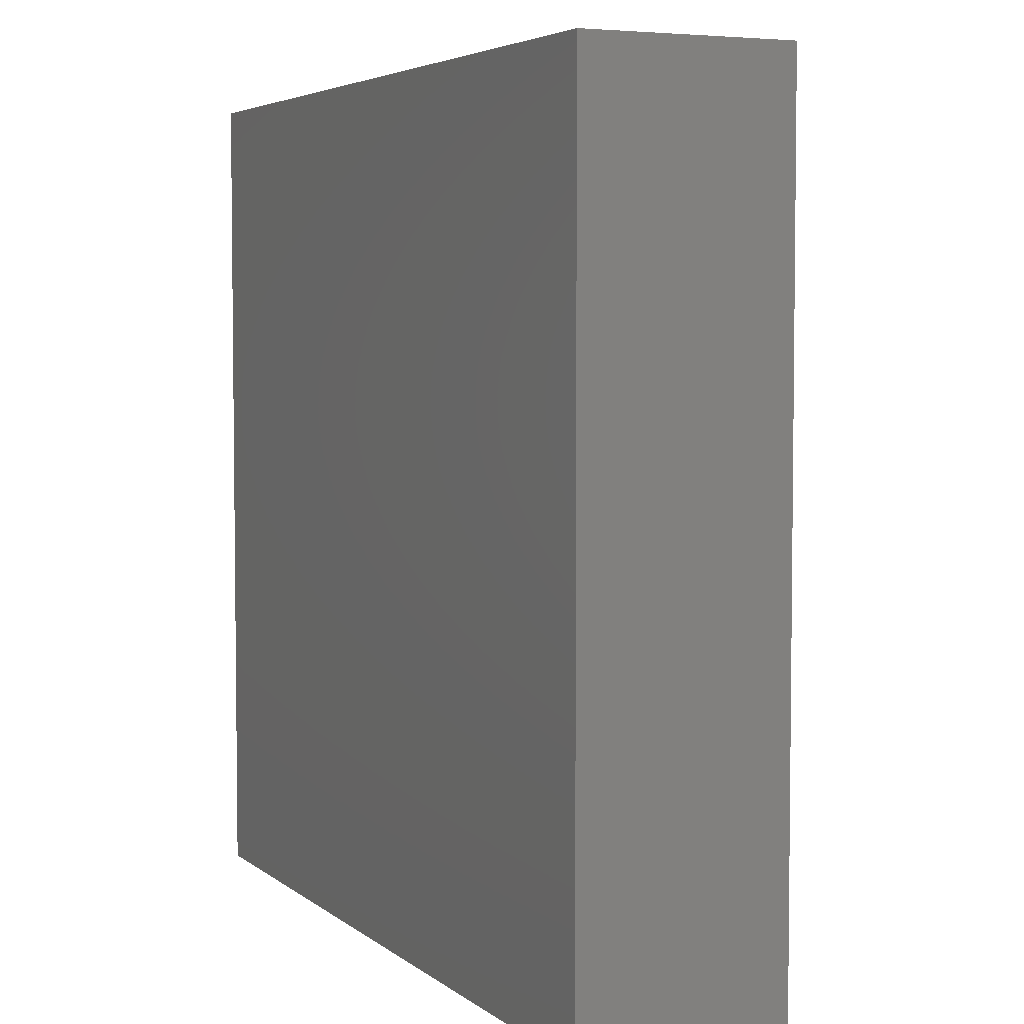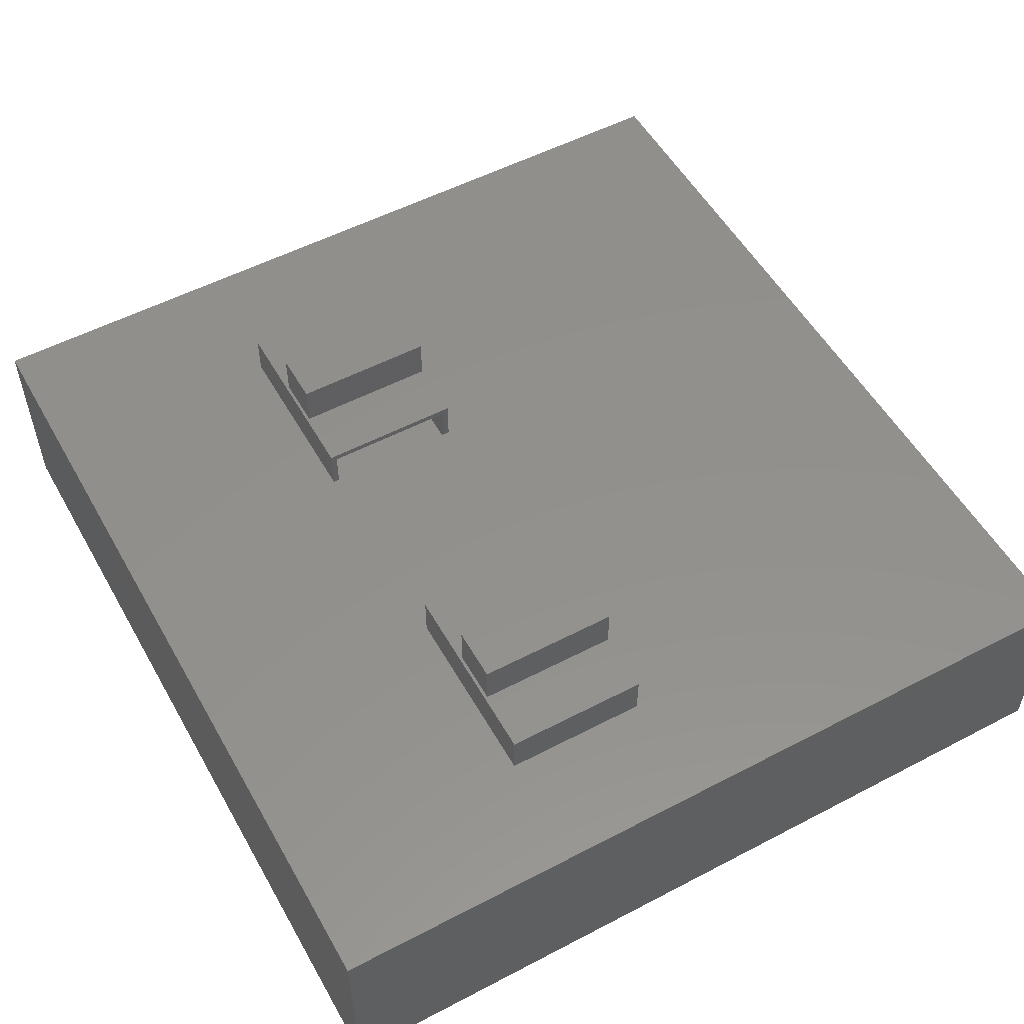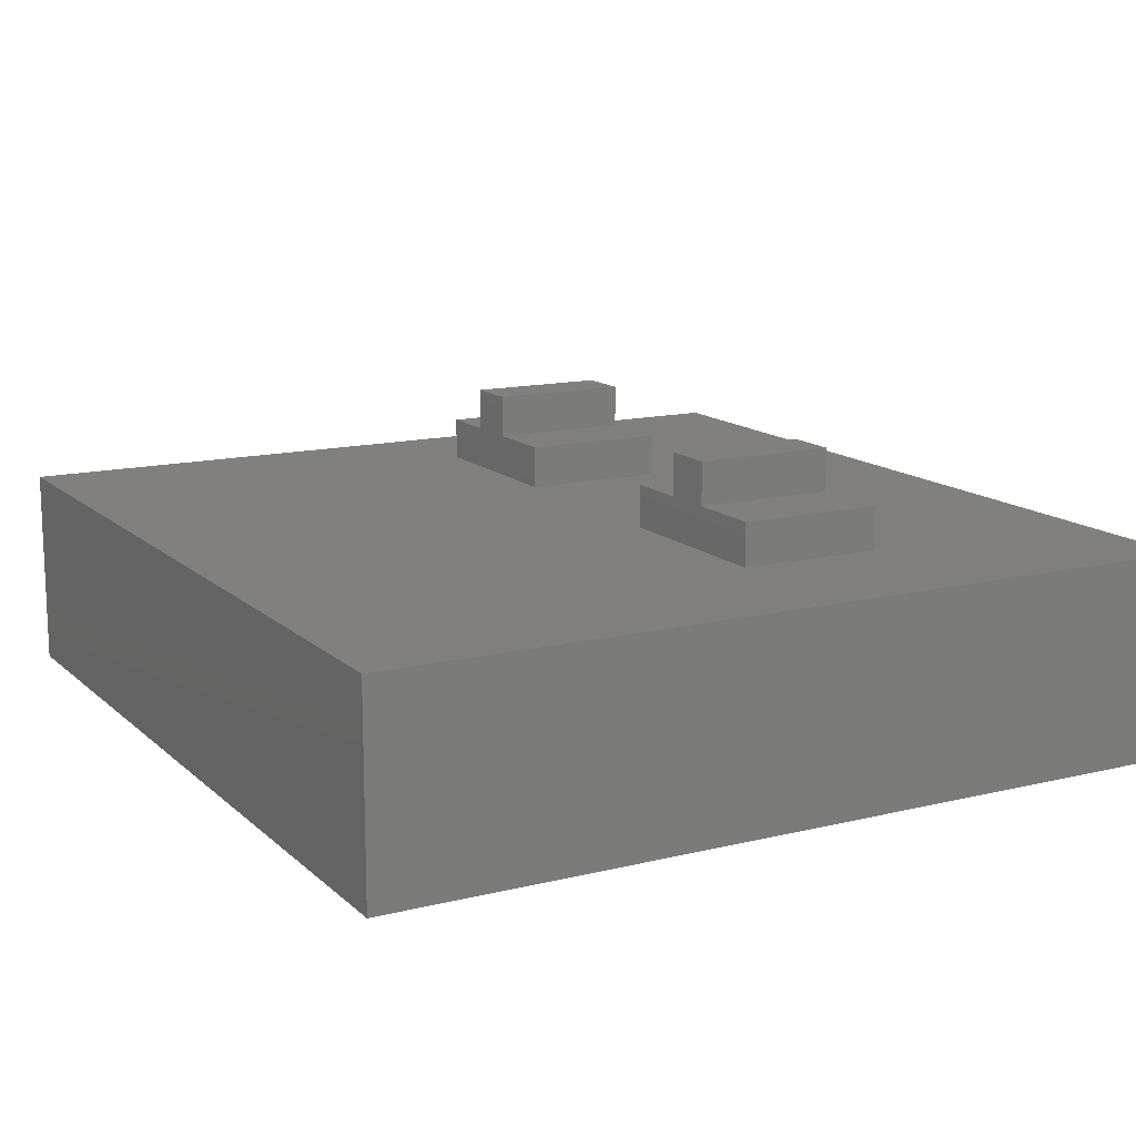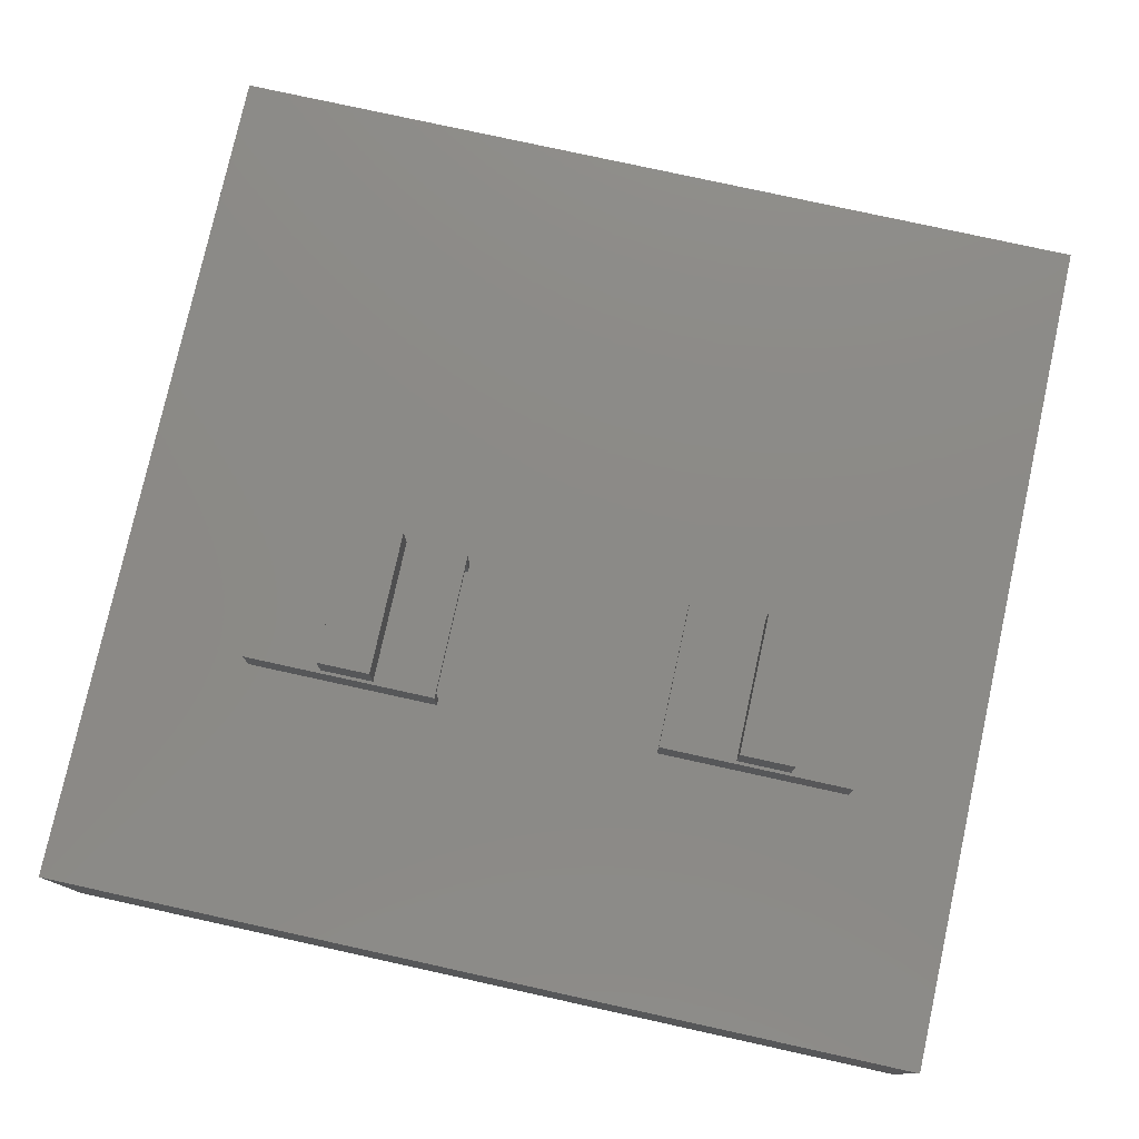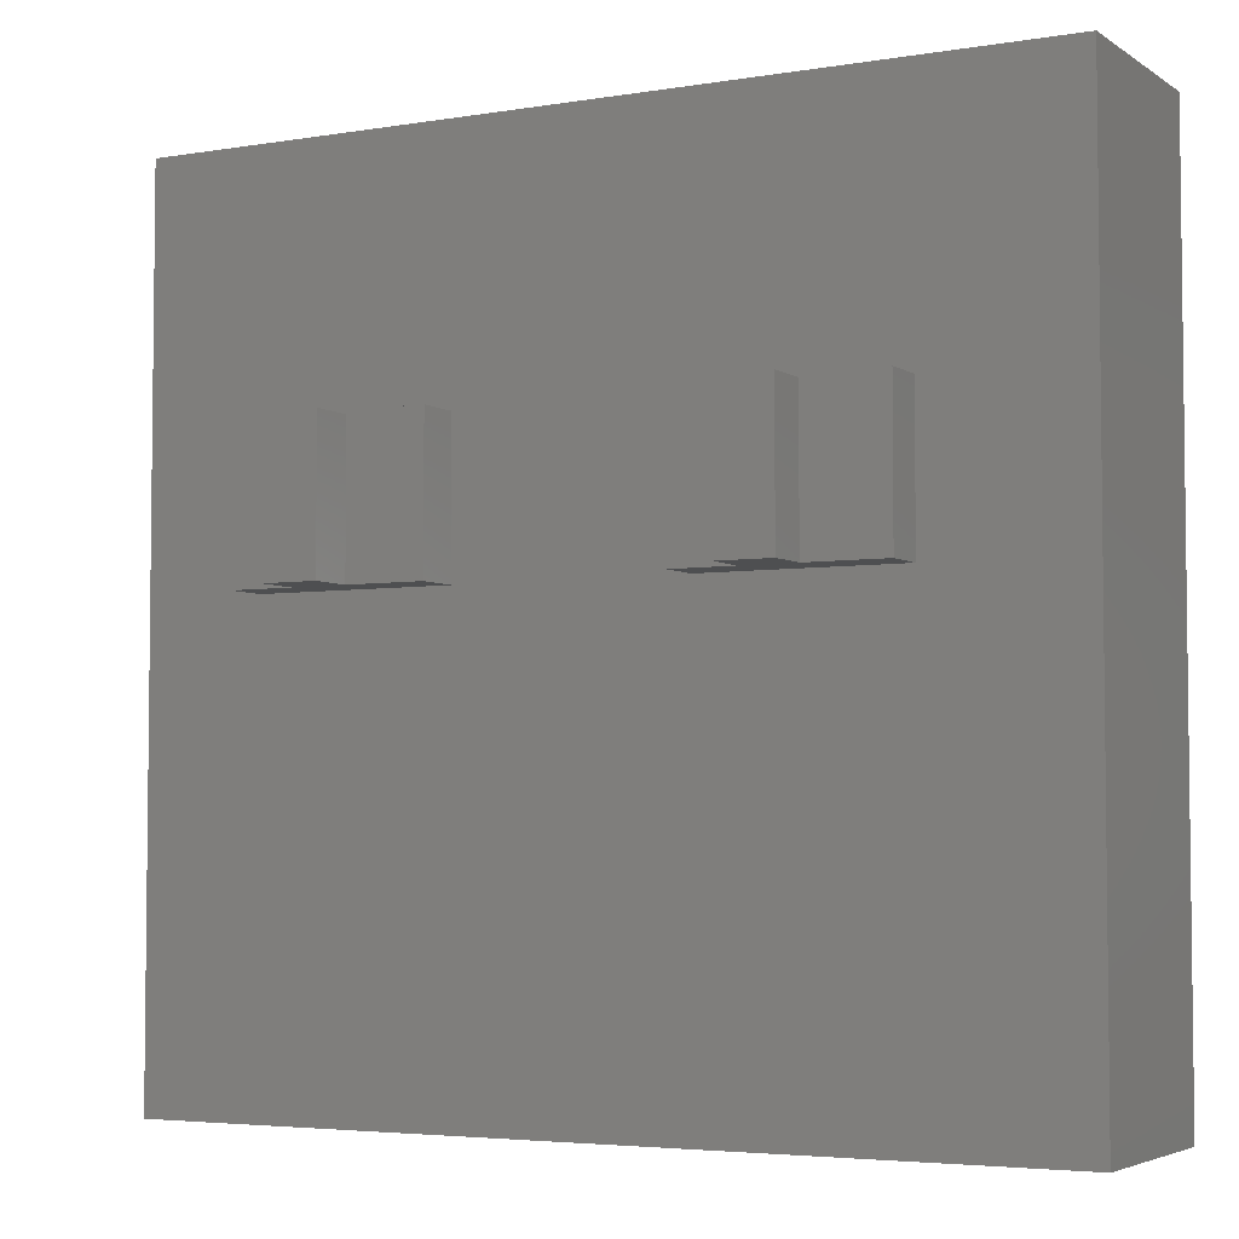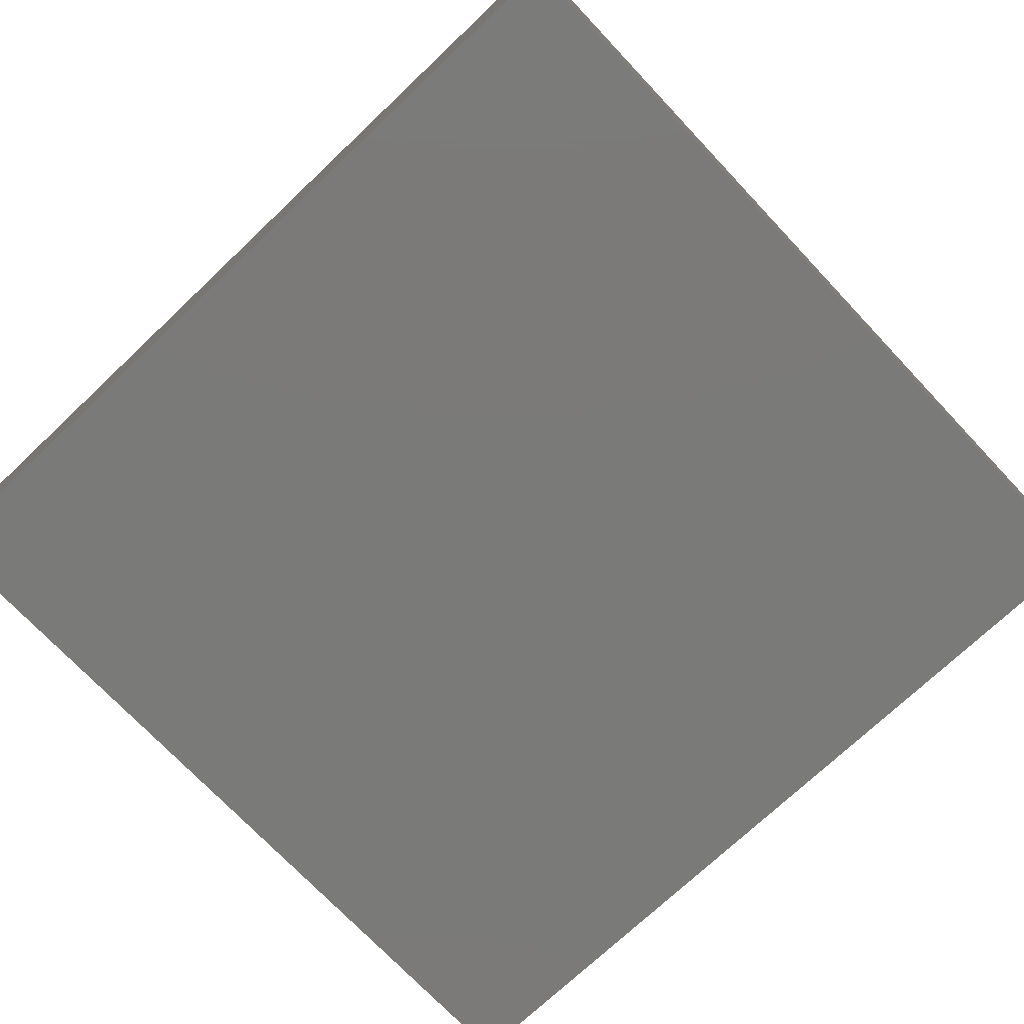
<metadata>
{"format":"stl","ext":"stl","renderer":"f3d","projection":"perspective","resolution":1024,"background":"white","views":[{"elev":4.5,"azim":-114.9,"up":"+Y"},{"elev":53.8,"azim":-119.1,"up":"+Z"},{"elev":13.8,"azim":61.3,"up":"+Z"},{"elev":77.8,"azim":-167.6,"up":"+Z"},{"elev":-4.3,"azim":28.2,"up":"+Y"},{"elev":-73.3,"azim":43.4,"up":"+Z"}]}
</metadata>
<code>
# stl→obj: 58 verts, 112 faces
v 0.3906 -0.1797 0.2578
v 0.3906 -0.1797 0.3125
v 0.2928 -0.1797 0.3125
v 0.2266 -0.1797 0.3125
v 0.1484 -0.1797 0.3125
v 0.1484 -0.1797 0.2578
v 0.2928 -0.1797 0.3672
v 0.2266 -0.1797 0.3672
v 0.2266 0 0.3672
v 0.2928 0 0.3672
v 0.3906 0.003865 0.3125
v 0.1484 0.003865 0.3125
v 0.2266 0 0.3125
v 0.2928 0 0.3125
v -0.1328 -0.1797 0.2578
v -0.1328 -0.1797 0.3125
v -0.2288 -0.1797 0.3125
v -0.2969 -0.1797 0.3125
v -0.375 -0.1797 0.3125
v -0.375 -0.1797 0.2578
v -0.2288 -0.1797 0.3672
v -0.2969 -0.1797 0.3672
v -0.2969 0 0.3672
v -0.2288 0 0.3672
v -0.1328 0.003865 0.3125
v -0.375 0.003865 0.3125
v -0.2969 0 0.3125
v -0.2288 0 0.3125
v 0.1484 -0.1719 0.2578
v -0.5234 -0.75 0.2578
v 0.5781 -0.75 0.2578
v -0.375 0.003865 0.2578
v -0.5234 0.3168 0.2578
v -0.1328 0.003865 0.2578
v 0.1484 0.003865 0.2578
v 0.3906 0.003865 0.2578
v 0.5781 0.3168 0.2578
v 0.1484 -0.003947 0.2578
v 0.1484 -0.003947 0.25
v 0.1484 -0.1719 0.25
v 0.1484 -0.1719 0.3047
v 0.1484 -0.003947 0.3047
v 0.3828 -0.003947 0.3047
v 0.3828 -0.1719 0.3047
v 0.3828 -0.1719 0.25
v 0.3828 -0.003947 0.25
v -0.5156 0.309 0.25
v 0.5703 0.309 0.25
v -0.5156 -0.7422 0.25
v 0.5703 -0.7422 0.25
v -0.5156 -0.7422 0.007812
v 0.5703 -0.7422 0.007812
v 0.5703 0.309 0.007812
v -0.5156 0.309 0.007812
v -0.5234 -0.75 0
v -0.5234 0.3168 0
v 0.5781 -0.75 0
v 0.5781 0.3168 0
f 1 2 3
f 1 3 4
f 1 4 5
f 1 5 6
f 7 8 3
f 3 8 4
f 8 7 9
f 9 7 10
f 11 12 13
f 11 13 14
f 11 14 3
f 11 3 2
f 5 4 12
f 12 4 13
f 9 13 8
f 8 13 4
f 10 14 9
f 9 14 13
f 7 3 10
f 10 3 14
f 15 16 17
f 15 17 18
f 15 18 19
f 15 19 20
f 21 22 17
f 17 22 18
f 22 21 23
f 23 21 24
f 25 26 27
f 25 27 28
f 25 28 17
f 25 17 16
f 19 18 26
f 26 18 27
f 23 27 22
f 22 27 18
f 24 28 23
f 23 28 27
f 21 17 24
f 24 17 28
f 6 29 15
f 30 31 1
f 30 1 6
f 30 6 15
f 30 15 20
f 30 20 32
f 33 30 32
f 33 32 34
f 33 34 35
f 33 35 36
f 33 36 37
f 15 29 34
f 34 29 38
f 34 38 35
f 1 31 36
f 36 31 37
f 26 32 19
f 19 32 20
f 25 34 26
f 26 34 32
f 16 15 25
f 25 15 34
f 38 29 39
f 39 29 40
f 6 41 29
f 6 5 41
f 5 42 41
f 5 12 42
f 12 38 42
f 12 35 38
f 42 43 41
f 41 43 44
f 40 29 45
f 45 29 41
f 45 41 44
f 39 43 38
f 43 42 38
f 46 43 39
f 44 43 45
f 45 43 46
f 47 48 46
f 47 46 39
f 47 39 40
f 47 40 49
f 48 50 46
f 46 50 45
f 50 49 45
f 45 49 40
f 49 50 51
f 51 50 52
f 50 48 52
f 52 48 53
f 48 47 53
f 53 47 54
f 47 49 54
f 54 49 51
f 54 51 53
f 53 51 52
f 11 36 12
f 12 36 35
f 2 1 11
f 11 1 36
f 55 56 57
f 57 56 58
f 33 56 30
f 30 56 55
f 37 58 33
f 33 58 56
f 31 57 37
f 37 57 58
f 30 55 31
f 31 55 57

</code>
